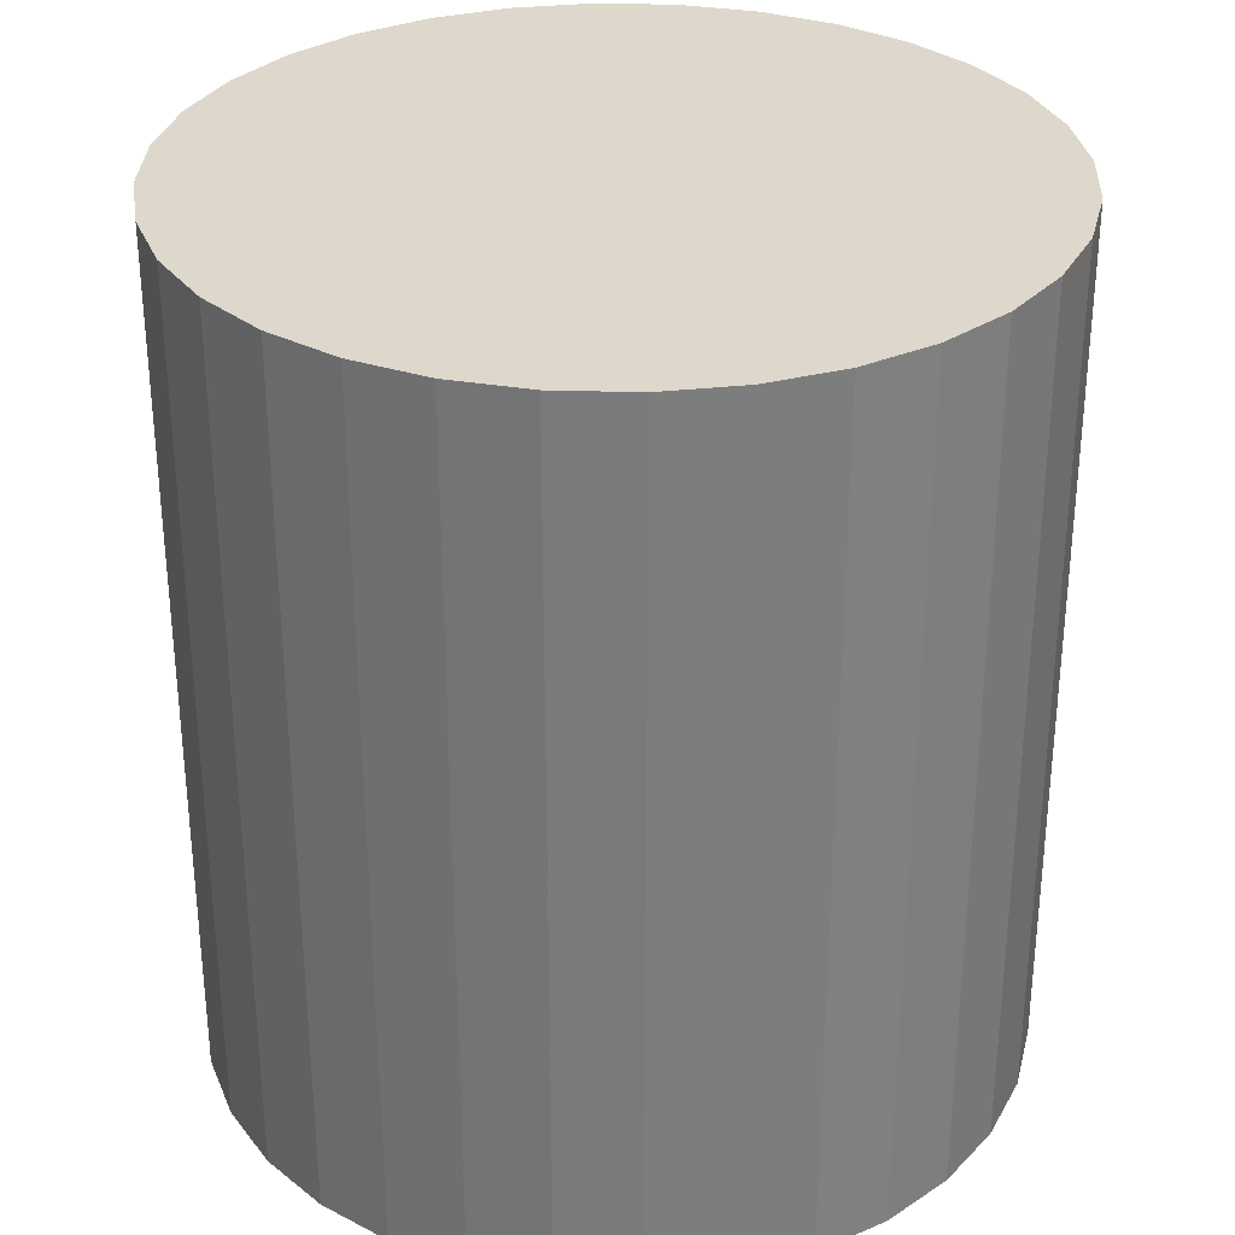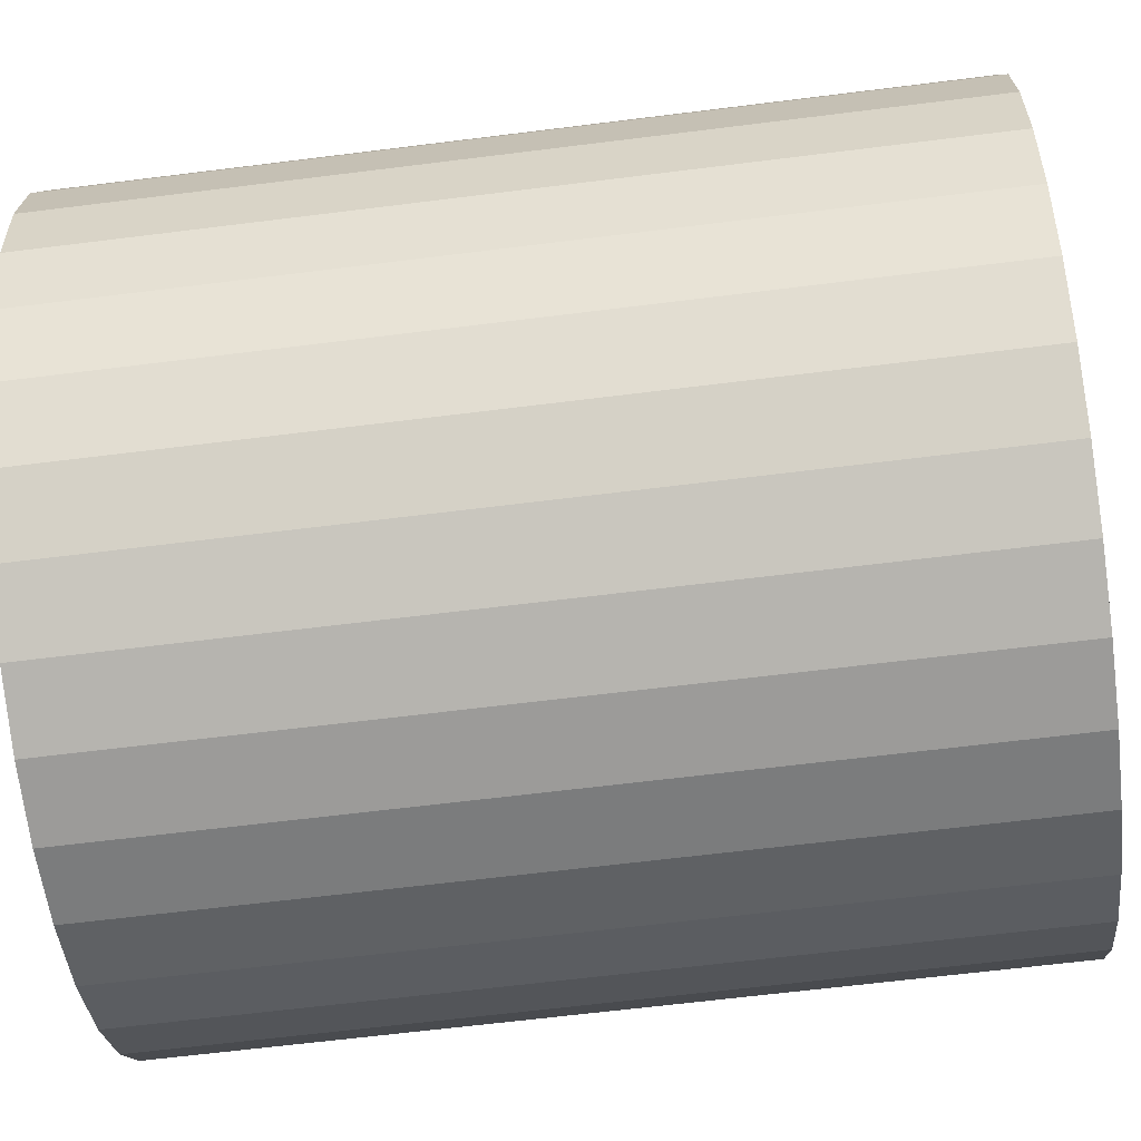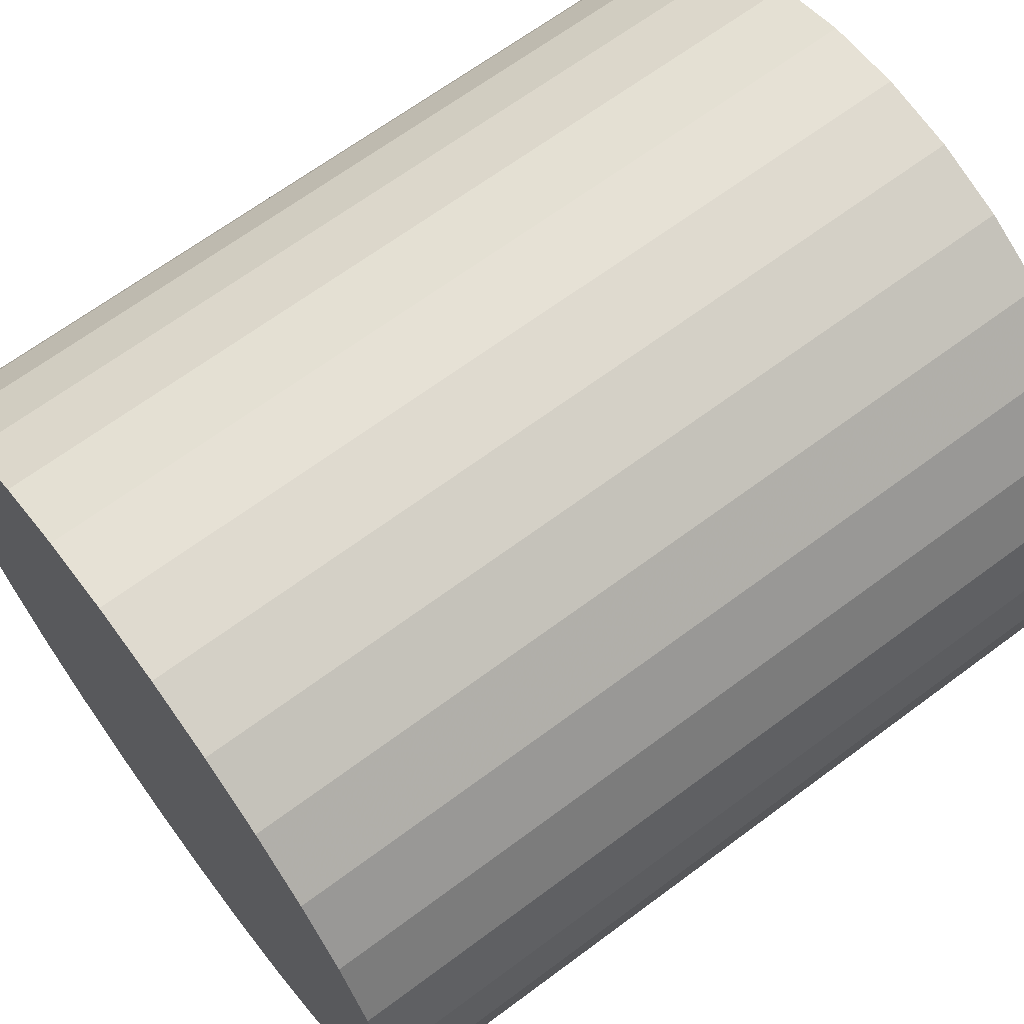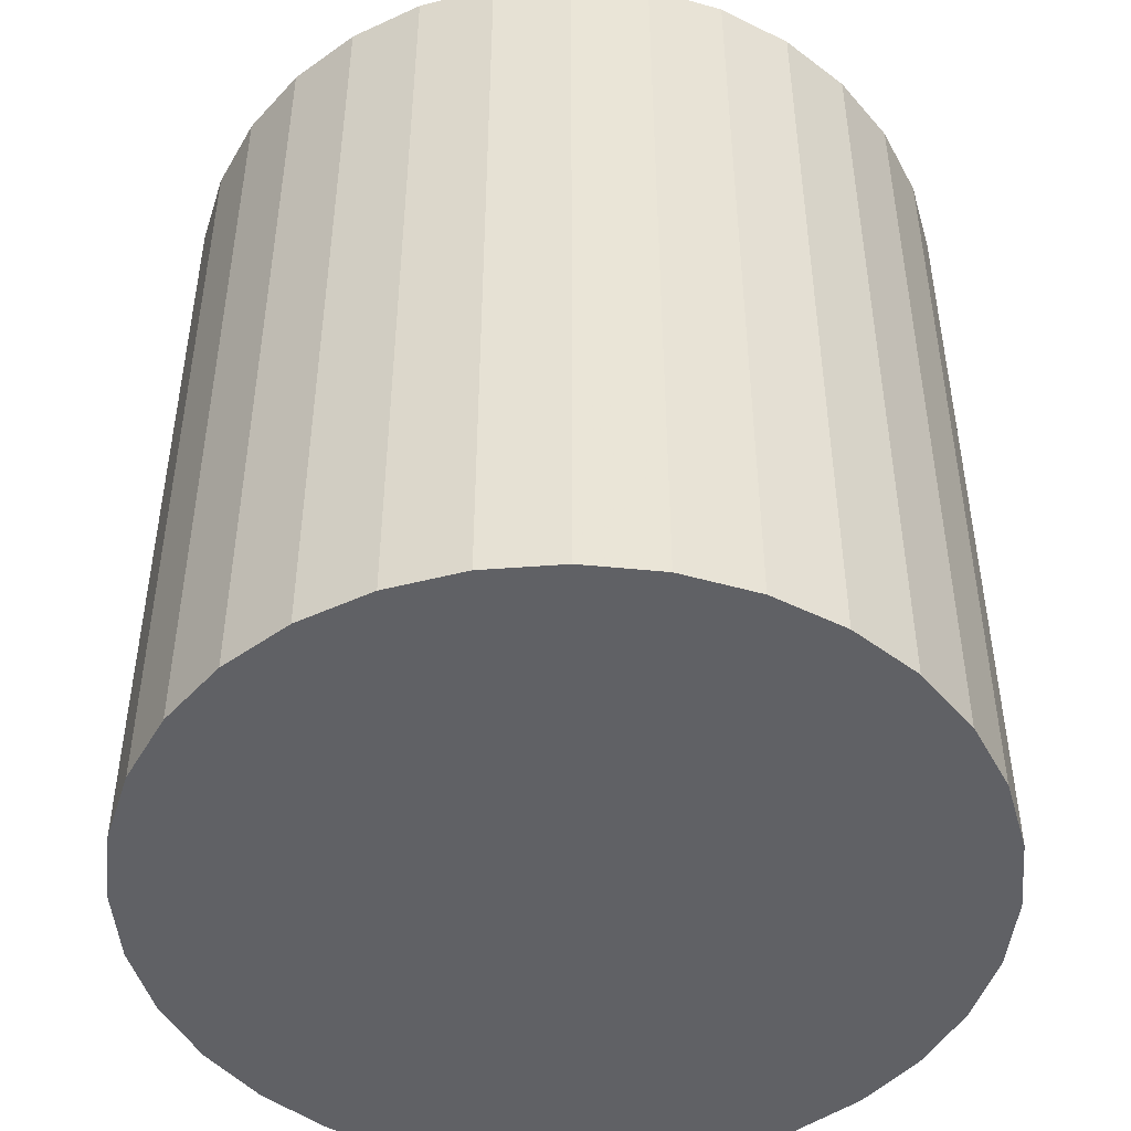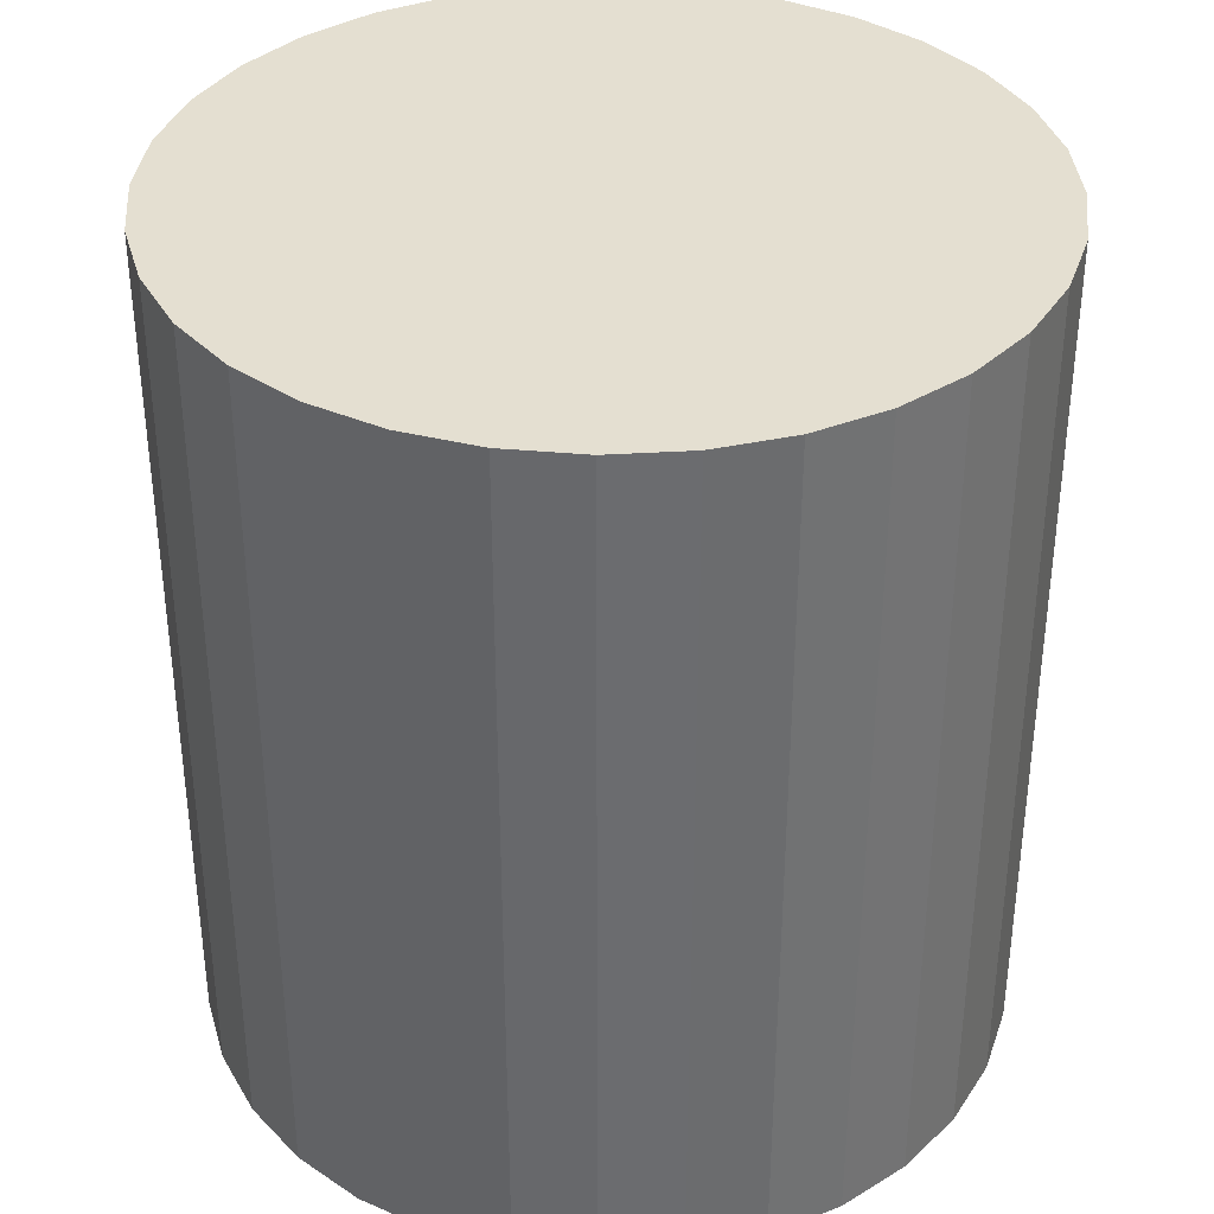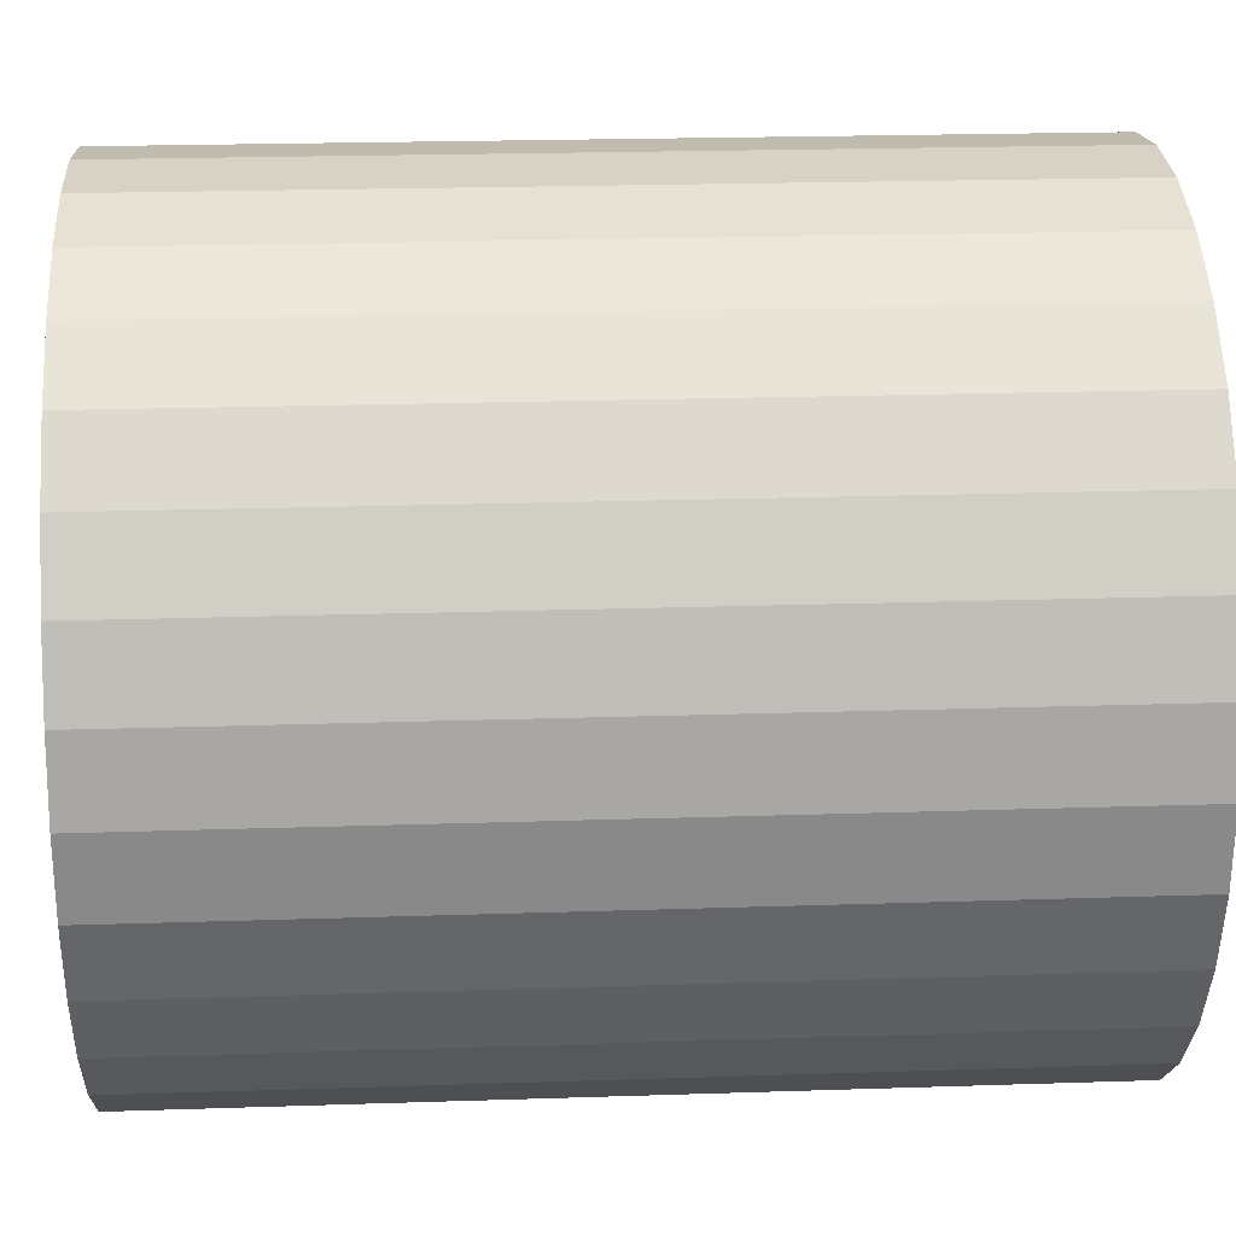
<metadata>
{"format":"obj","ext":"obj","renderer":"f3d","projection":"perspective","resolution":1024,"background":"white","views":[{"elev":31.5,"azim":-172.0,"up":"+Z"},{"elev":-64.2,"azim":-82.8,"up":"+Y"},{"elev":66.8,"azim":53.3,"up":"+Y"},{"elev":-47.5,"azim":-0.8,"up":"+Z"},{"elev":36.6,"azim":-77.6,"up":"+Z"},{"elev":21.5,"azim":-93.4,"up":"+Y"}]}
</metadata>
<code>
v 0 0 -0.02953
v 0.02716 0 -0.02953
v 0.02716 0 0.02953
v 0 0 0.02953
v 0.02664 0.005299 -0.02953
v 0.02664 0.005299 0.02953
v 0.0251 0.0104 -0.02953
v 0.0251 0.0104 0.02953
v 0.02259 0.01509 -0.02953
v 0.02259 0.01509 0.02953
v 0.01921 0.01921 -0.02953
v 0.01921 0.01921 0.02953
v 0.01509 0.02259 -0.02953
v 0.01509 0.02259 0.02953
v 0.0104 0.0251 -0.02953
v 0.0104 0.0251 0.02953
v 0.005299 0.02664 -0.02953
v 0.005299 0.02664 0.02953
v 0 0.02716 -0.02953
v 0 0.02716 0.02953
v -0.005299 0.02664 -0.02953
v -0.005299 0.02664 0.02953
v -0.0104 0.0251 -0.02953
v -0.0104 0.0251 0.02953
v -0.01509 0.02259 -0.02953
v -0.01509 0.02259 0.02953
v -0.01921 0.01921 -0.02953
v -0.01921 0.01921 0.02953
v -0.02259 0.01509 -0.02953
v -0.02259 0.01509 0.02953
v -0.0251 0.0104 -0.02953
v -0.0251 0.0104 0.02953
v -0.02664 0.005299 -0.02953
v -0.02664 0.005299 0.02953
v -0.02716 0 -0.02953
v -0.02716 0 0.02953
v -0.02664 -0.005299 -0.02953
v -0.02664 -0.005299 0.02953
v -0.0251 -0.0104 -0.02953
v -0.0251 -0.0104 0.02953
v -0.02259 -0.01509 -0.02953
v -0.02259 -0.01509 0.02953
v -0.01921 -0.01921 -0.02953
v -0.01921 -0.01921 0.02953
v -0.01509 -0.02259 -0.02953
v -0.01509 -0.02259 0.02953
v -0.0104 -0.0251 -0.02953
v -0.0104 -0.0251 0.02953
v -0.005299 -0.02664 -0.02953
v -0.005299 -0.02664 0.02953
v -0 -0.02716 -0.02953
v -0 -0.02716 0.02953
v 0.005299 -0.02664 -0.02953
v 0.005299 -0.02664 0.02953
v 0.0104 -0.0251 -0.02953
v 0.0104 -0.0251 0.02953
v 0.01509 -0.02259 -0.02953
v 0.01509 -0.02259 0.02953
v 0.01921 -0.01921 -0.02953
v 0.01921 -0.01921 0.02953
v 0.02259 -0.01509 -0.02953
v 0.02259 -0.01509 0.02953
v 0.0251 -0.0104 -0.02953
v 0.0251 -0.0104 0.02953
v 0.02664 -0.005299 -0.02953
v 0.02664 -0.005299 0.02953
f 2 1 5
f 2 5 3
f 3 5 6
f 3 6 4
f 5 1 7
f 5 7 6
f 6 7 8
f 6 8 4
f 7 1 9
f 7 9 8
f 8 9 10
f 8 10 4
f 9 1 11
f 9 11 10
f 10 11 12
f 10 12 4
f 11 1 13
f 11 13 12
f 12 13 14
f 12 14 4
f 13 1 15
f 13 15 14
f 14 15 16
f 14 16 4
f 15 1 17
f 15 17 16
f 16 17 18
f 16 18 4
f 17 1 19
f 17 19 18
f 18 19 20
f 18 20 4
f 19 1 21
f 19 21 20
f 20 21 22
f 20 22 4
f 21 1 23
f 21 23 22
f 22 23 24
f 22 24 4
f 23 1 25
f 23 25 24
f 24 25 26
f 24 26 4
f 25 1 27
f 25 27 26
f 26 27 28
f 26 28 4
f 27 1 29
f 27 29 28
f 28 29 30
f 28 30 4
f 29 1 31
f 29 31 30
f 30 31 32
f 30 32 4
f 31 1 33
f 31 33 32
f 32 33 34
f 32 34 4
f 33 1 35
f 33 35 34
f 34 35 36
f 34 36 4
f 35 1 37
f 35 37 36
f 36 37 38
f 36 38 4
f 37 1 39
f 37 39 38
f 38 39 40
f 38 40 4
f 39 1 41
f 39 41 40
f 40 41 42
f 40 42 4
f 41 1 43
f 41 43 42
f 42 43 44
f 42 44 4
f 43 1 45
f 43 45 44
f 44 45 46
f 44 46 4
f 45 1 47
f 45 47 46
f 46 47 48
f 46 48 4
f 47 1 49
f 47 49 48
f 48 49 50
f 48 50 4
f 49 1 51
f 49 51 50
f 50 51 52
f 50 52 4
f 51 1 53
f 51 53 52
f 52 53 54
f 52 54 4
f 53 1 55
f 53 55 54
f 54 55 56
f 54 56 4
f 55 1 57
f 55 57 56
f 56 57 58
f 56 58 4
f 57 1 59
f 57 59 58
f 58 59 60
f 58 60 4
f 59 1 61
f 59 61 60
f 60 61 62
f 60 62 4
f 61 1 63
f 61 63 62
f 62 63 64
f 62 64 4
f 63 1 65
f 63 65 64
f 64 65 66
f 64 66 4
f 65 1 2
f 65 2 66
f 66 2 3
f 66 3 4

</code>
